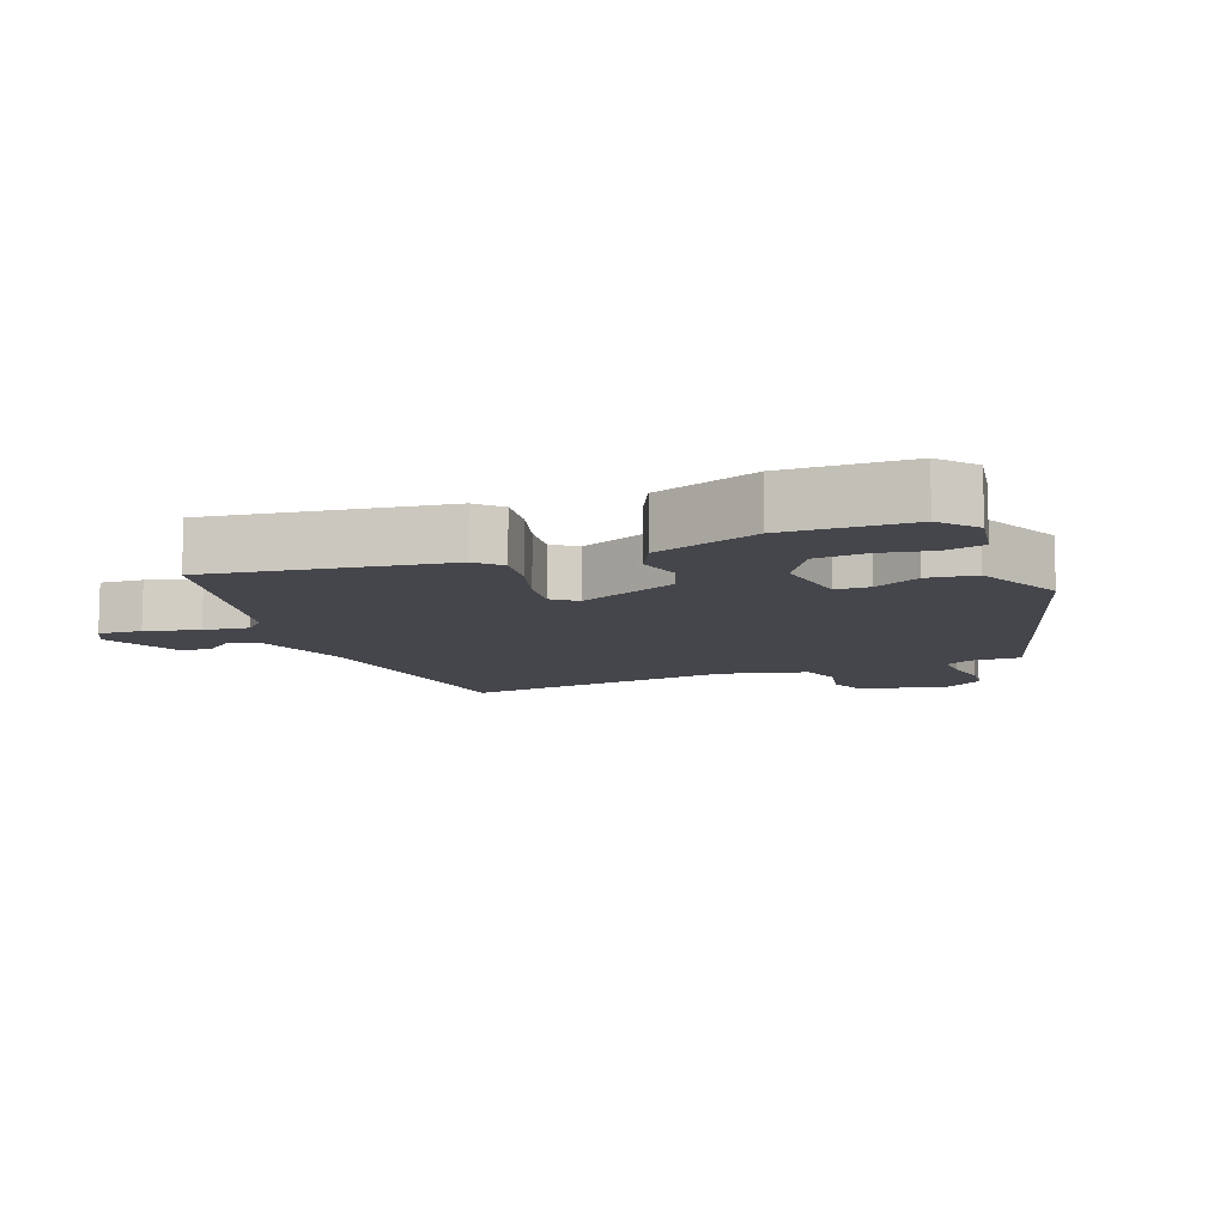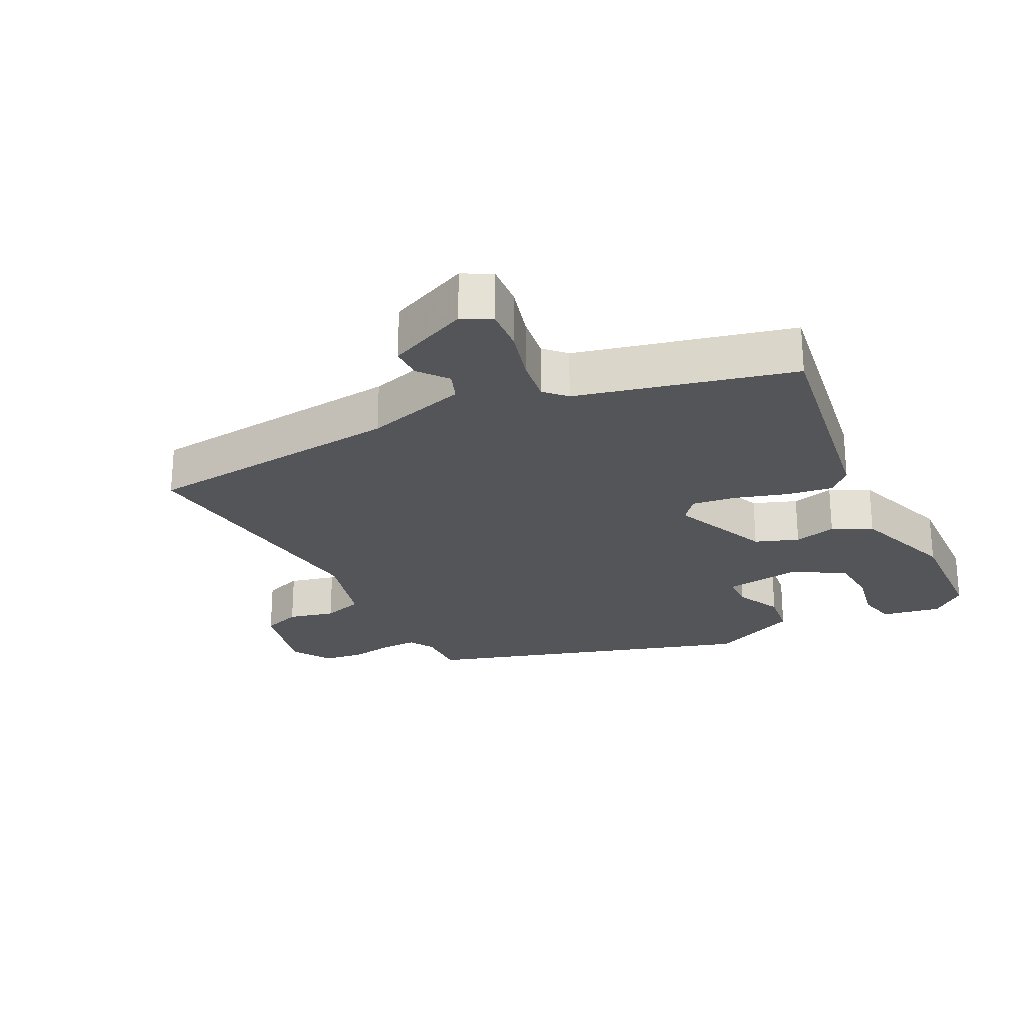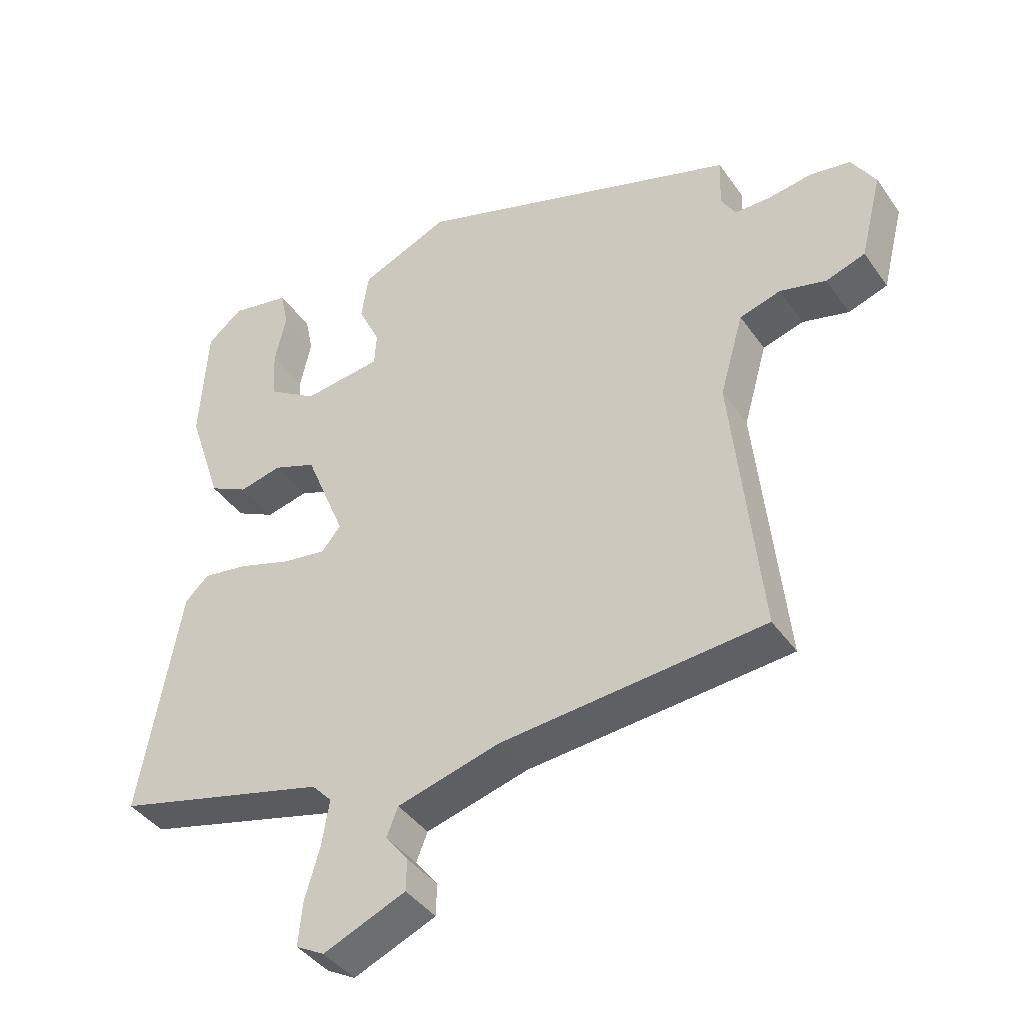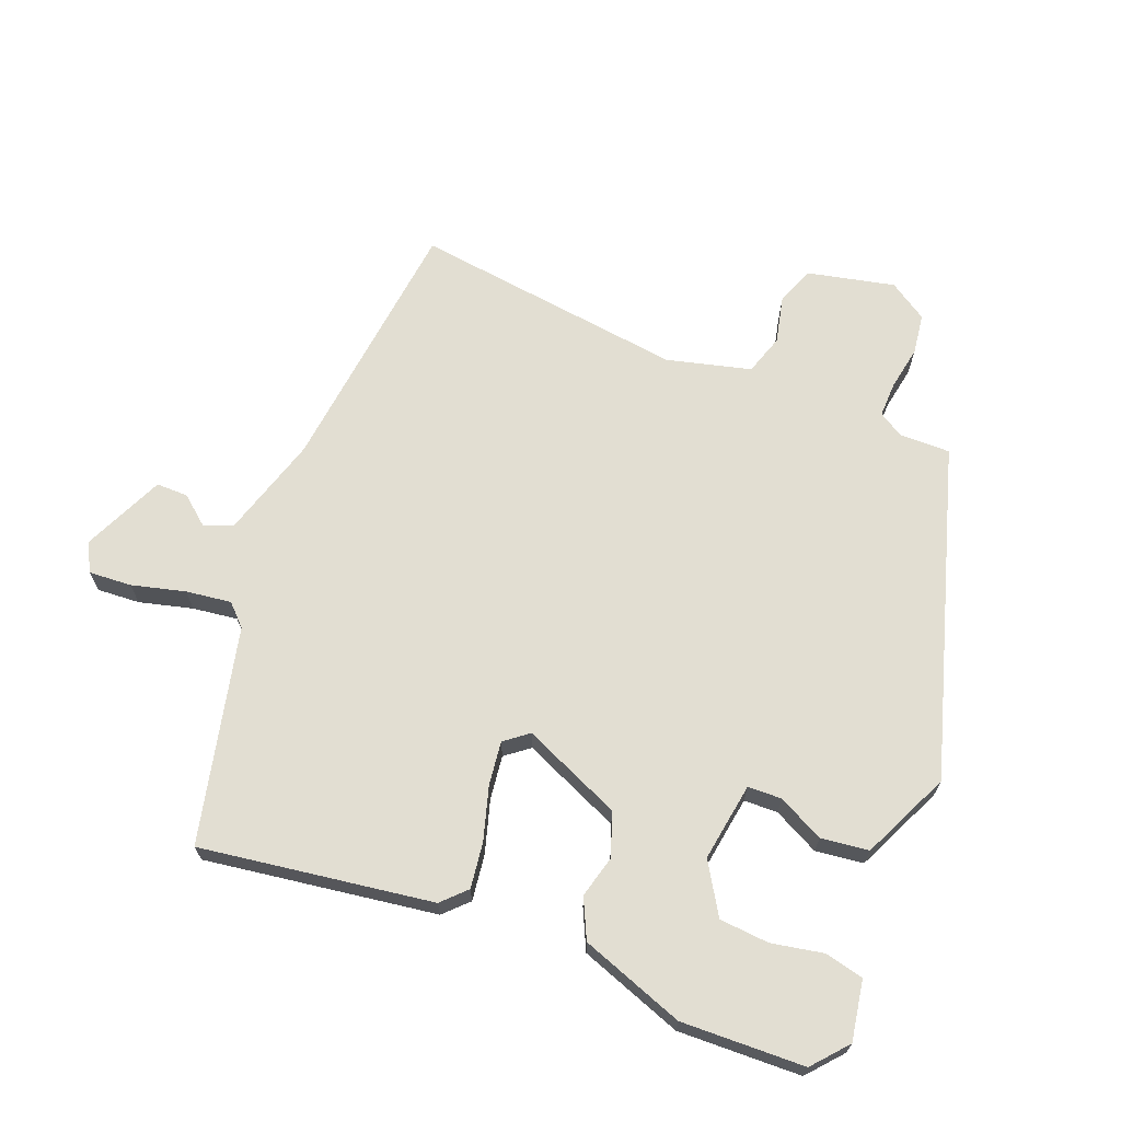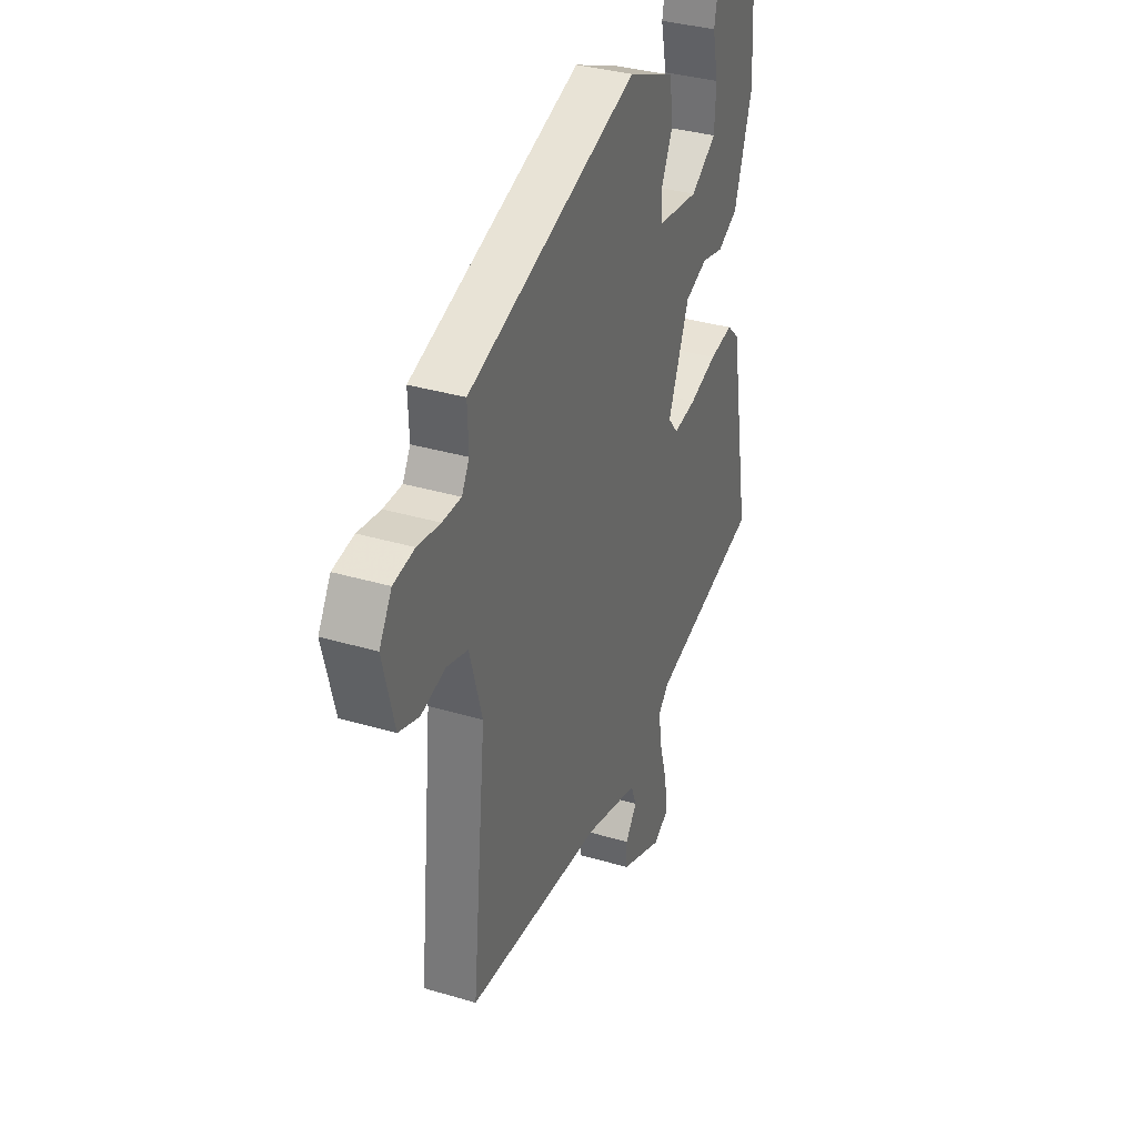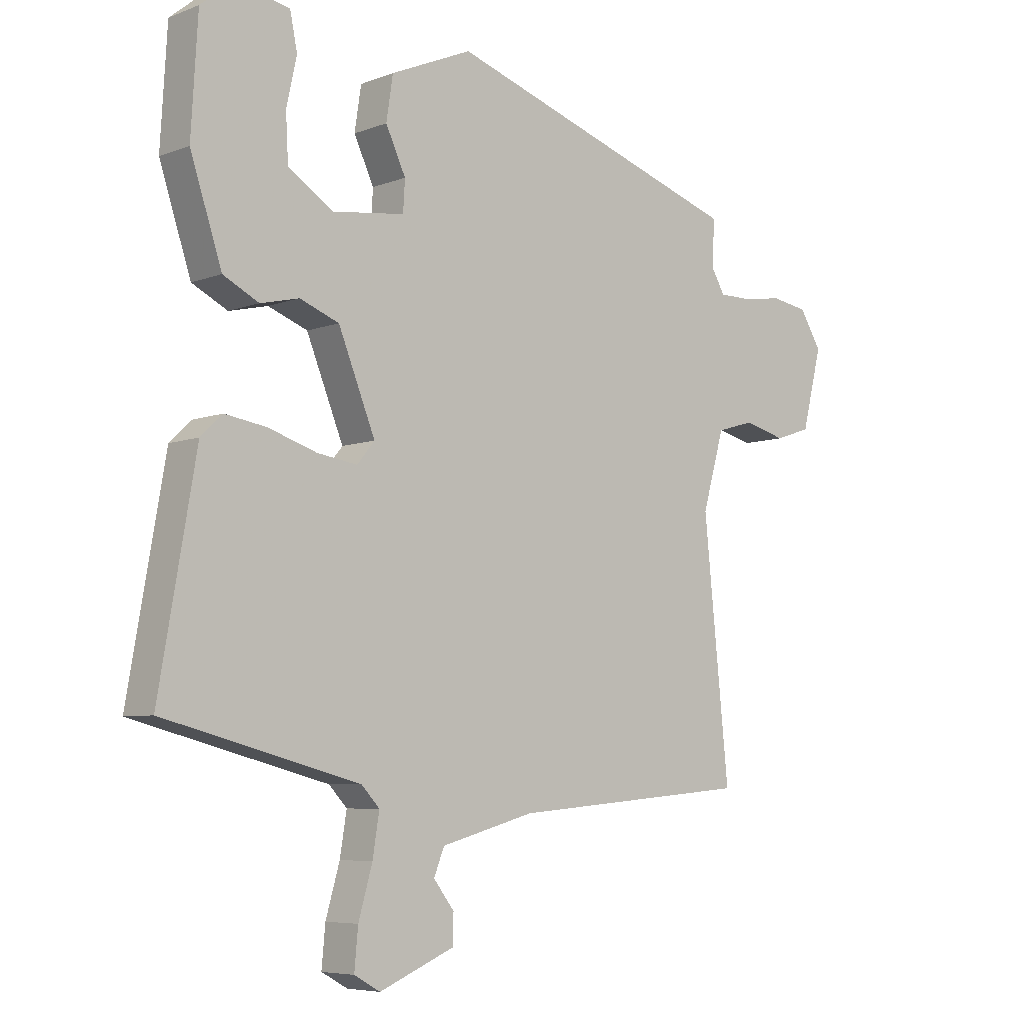
<metadata>
{"format":"obj","ext":"obj","renderer":"f3d","projection":"perspective","resolution":1024,"background":"white","views":[{"elev":-10.1,"azim":-67.3,"up":"+Y"},{"elev":-24.5,"azim":-152.3,"up":"+Y"},{"elev":-41.0,"azim":31.8,"up":"+Z"},{"elev":67.8,"azim":-66.9,"up":"+Y"},{"elev":34.7,"azim":111.7,"up":"+Z"},{"elev":-6.3,"azim":-41.6,"up":"+Z"}]}
</metadata>
<code>
v 0.483 0.07 0.359
v 0.48 0.07 0.282
v 0.502 0.07 0.244
v 0.556 0.07 0.244
v 0.622 0.07 0.254
v 0.683 0.07 0.244
v 0.719 0.07 0.185
v 0.686 0.07 0.054
v 0.627 0.07 0.034
v 0.557 0.07 0.052
v 0.495 0.07 0.034
v 0.459 0.07 -0.092
v 0.501 0.07 -0.505
v 0.104 0.07 -0.539
v -0.051 0.07 -0.581
v -0.068 0.07 -0.624
v -0.034 0.07 -0.668
v -0.035 0.07 -0.716
v -0.159 0.07 -0.768
v -0.202 0.07 -0.744
v -0.196 0.07 -0.679
v -0.173 0.07 -0.599
v -0.162 0.07 -0.531
v -0.192 0.07 -0.499
v -0.515 0.07 -0.415
v -0.454 0.07 -0.066
v -0.418 0.07 -0.032
v -0.349 0.07 -0.043
v -0.269 0.07 -0.069
v -0.203 0.07 -0.079
v -0.174 0.07 -0.044
v -0.235 0.07 0.107
v -0.3 0.07 0.132
v -0.364 0.07 0.117
v -0.423 0.07 0.147
v -0.475 0.07 0.305
v -0.464 0.07 0.491
v -0.41 0.07 0.535
v -0.32 0.07 0.517
v -0.308 0.07 0.458
v -0.325 0.07 0.38
v -0.321 0.07 0.305
v -0.246 0.07 0.256
v -0.127 0.07 0.271
v -0.124 0.07 0.322
v -0.157 0.07 0.392
v -0.146 0.07 0.464
v -0.011 0.07 0.522
v 0.483 0 0.359
v 0.48 0 0.282
v 0.502 0 0.244
v 0.556 0 0.244
v 0.622 0 0.254
v 0.683 0 0.244
v 0.719 0 0.185
v 0.686 0 0.054
v 0.627 0 0.034
v 0.557 0 0.052
v 0.495 0 0.034
v 0.459 0 -0.092
v 0.501 0 -0.505
v 0.104 0 -0.539
v -0.051 0 -0.581
v -0.068 0 -0.624
v -0.034 0 -0.668
v -0.035 0 -0.716
v -0.159 0 -0.768
v -0.202 0 -0.744
v -0.196 0 -0.679
v -0.173 0 -0.599
v -0.162 0 -0.531
v -0.192 0 -0.499
v -0.515 0 -0.415
v -0.454 0 -0.066
v -0.418 0 -0.032
v -0.349 0 -0.043
v -0.269 0 -0.069
v -0.203 0 -0.079
v -0.174 0 -0.044
v -0.235 0 0.107
v -0.3 0 0.132
v -0.364 0 0.117
v -0.423 0 0.147
v -0.475 0 0.305
v -0.464 0 0.491
v -0.41 0 0.535
v -0.32 0 0.517
v -0.308 0 0.458
v -0.325 0 0.38
v -0.321 0 0.305
v -0.246 0 0.256
v -0.127 0 0.271
v -0.124 0 0.322
v -0.157 0 0.392
v -0.146 0 0.464
v -0.011 0 0.522
f 45 46 47 48
f 44 45 48 1
f 38 39 40 41
f 38 41 42
f 37 38 42
f 36 37 42
f 33 34 35 36
f 32 33 36 42
f 26 27 28 29
f 24 25 26 29
f 23 24 29 30
f 19 20 21 22
f 19 22 23
f 16 17 18 19
f 15 16 19 23
f 14 15 23 30
f 12 13 14 30
f 7 8 9 10
f 7 10 11
f 4 5 6 7
f 3 4 7 11
f 2 3 11 12
f 44 1 2 12
f 32 42 43
f 31 32 43 44
f 12 30 31
f 12 31 44
f 96 95 94 93
f 49 96 93 92
f 89 88 87 86
f 90 89 86
f 90 86 85
f 90 85 84
f 84 83 82 81
f 90 84 81 80
f 77 76 75 74
f 77 74 73 72
f 78 77 72 71
f 70 69 68 67
f 71 70 67
f 67 66 65 64
f 71 67 64 63
f 78 71 63 62
f 78 62 61 60
f 58 57 56 55
f 59 58 55
f 55 54 53 52
f 59 55 52 51
f 60 59 51 50
f 60 50 49 92
f 91 90 80
f 92 91 80 79
f 79 78 60
f 92 79 60
f 1 49 50 2
f 2 50 51 3
f 3 51 52 4
f 4 52 53 5
f 5 53 54 6
f 6 54 55 7
f 7 55 56 8
f 8 56 57 9
f 9 57 58 10
f 10 58 59 11
f 11 59 60 12
f 12 60 61 13
f 13 61 62 14
f 14 62 63 15
f 15 63 64 16
f 16 64 65 17
f 17 65 66 18
f 18 66 67 19
f 19 67 68 20
f 20 68 69 21
f 21 69 70 22
f 22 70 71 23
f 23 71 72 24
f 24 72 73 25
f 25 73 74 26
f 26 74 75 27
f 27 75 76 28
f 28 76 77 29
f 29 77 78 30
f 30 78 79 31
f 31 79 80 32
f 32 80 81 33
f 33 81 82 34
f 34 82 83 35
f 35 83 84 36
f 36 84 85 37
f 37 85 86 38
f 38 86 87 39
f 39 87 88 40
f 40 88 89 41
f 41 89 90 42
f 42 90 91 43
f 43 91 92 44
f 44 92 93 45
f 45 93 94 46
f 46 94 95 47
f 47 95 96 48
f 48 96 49 1

</code>
